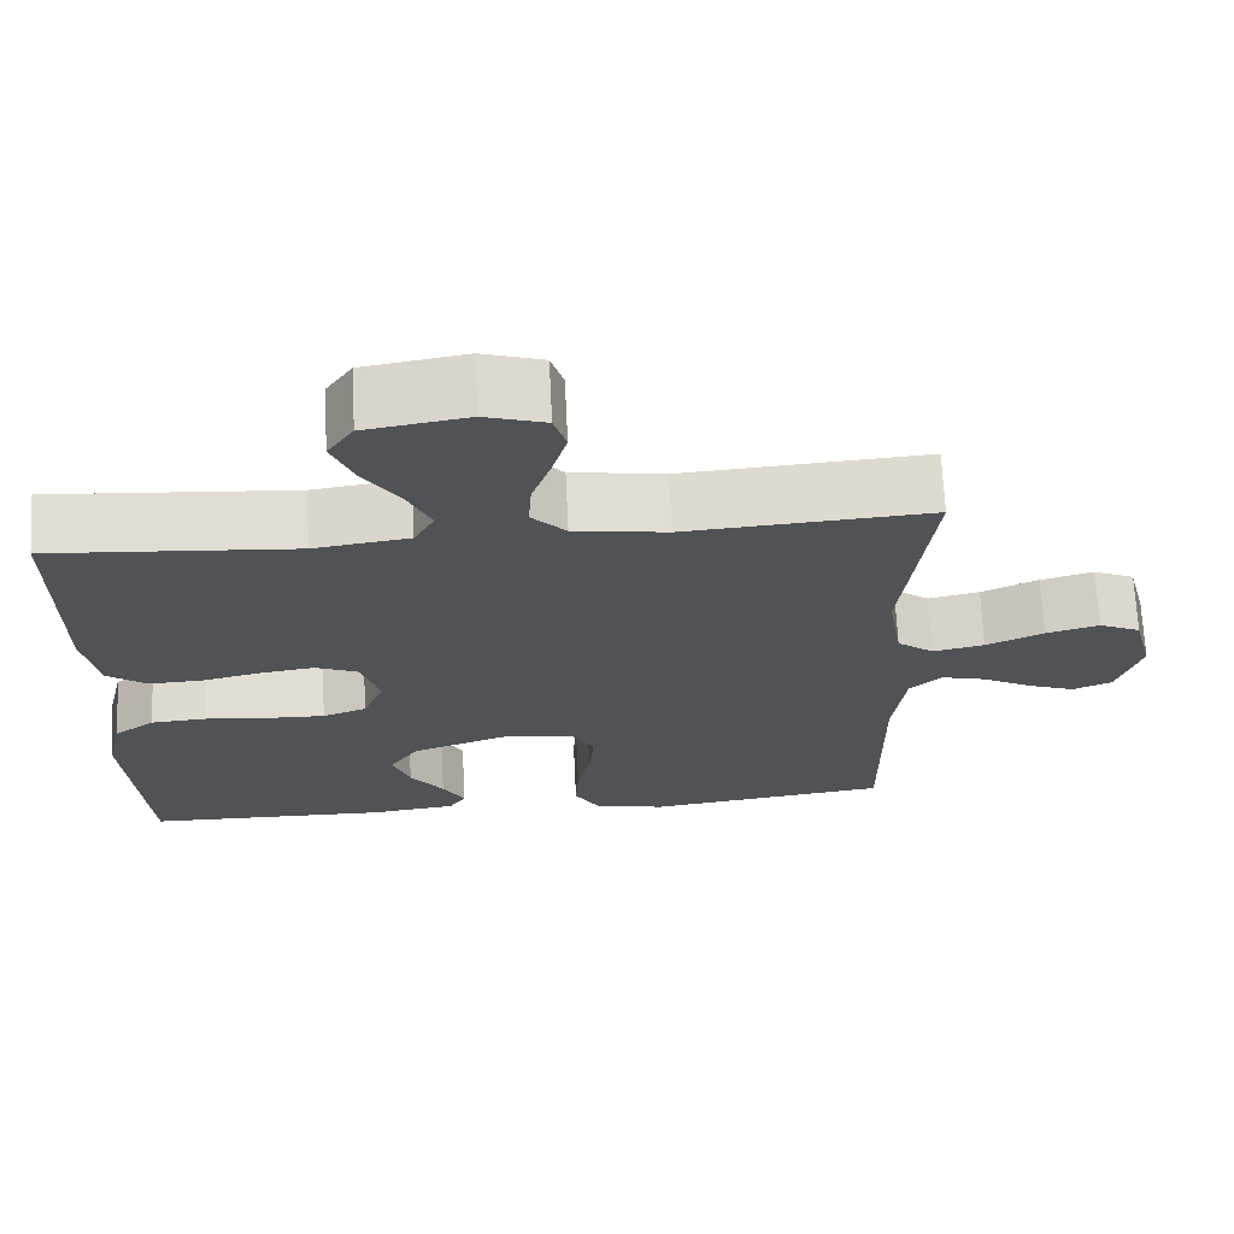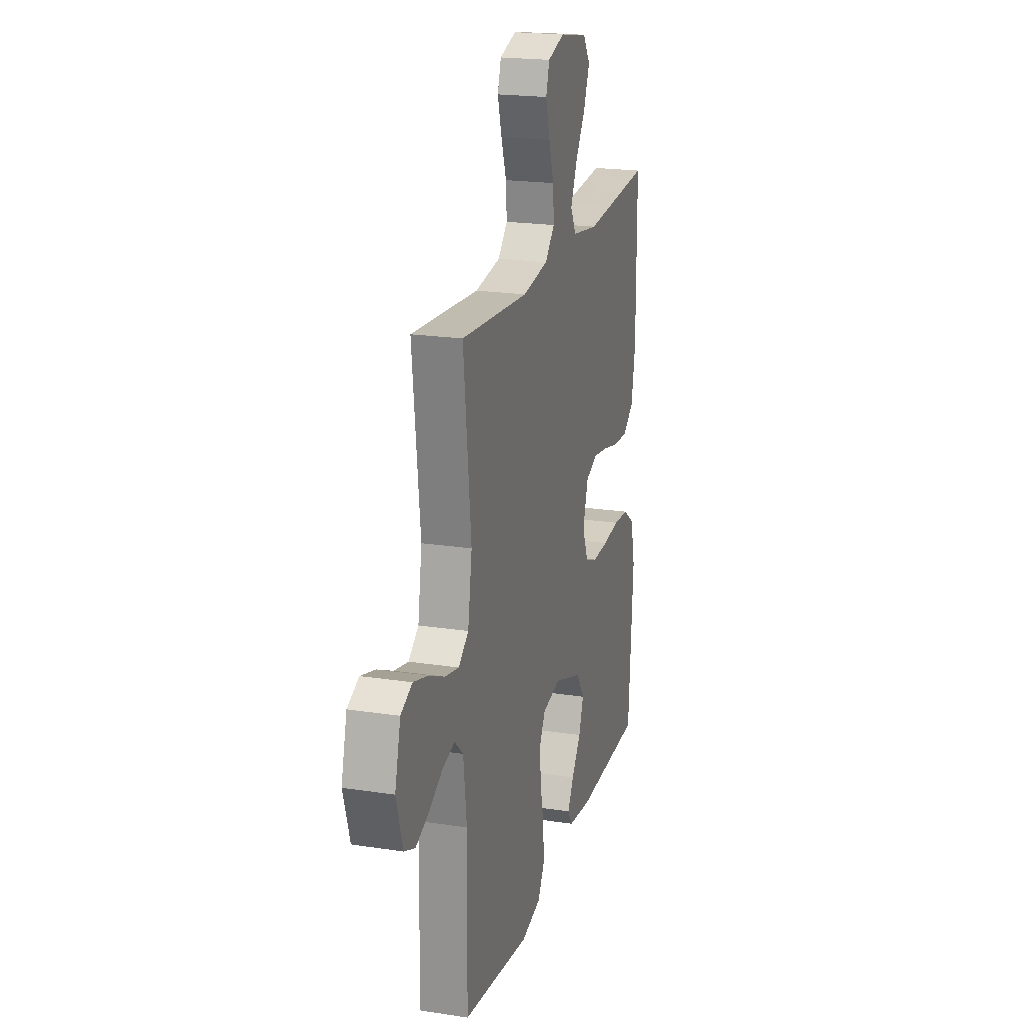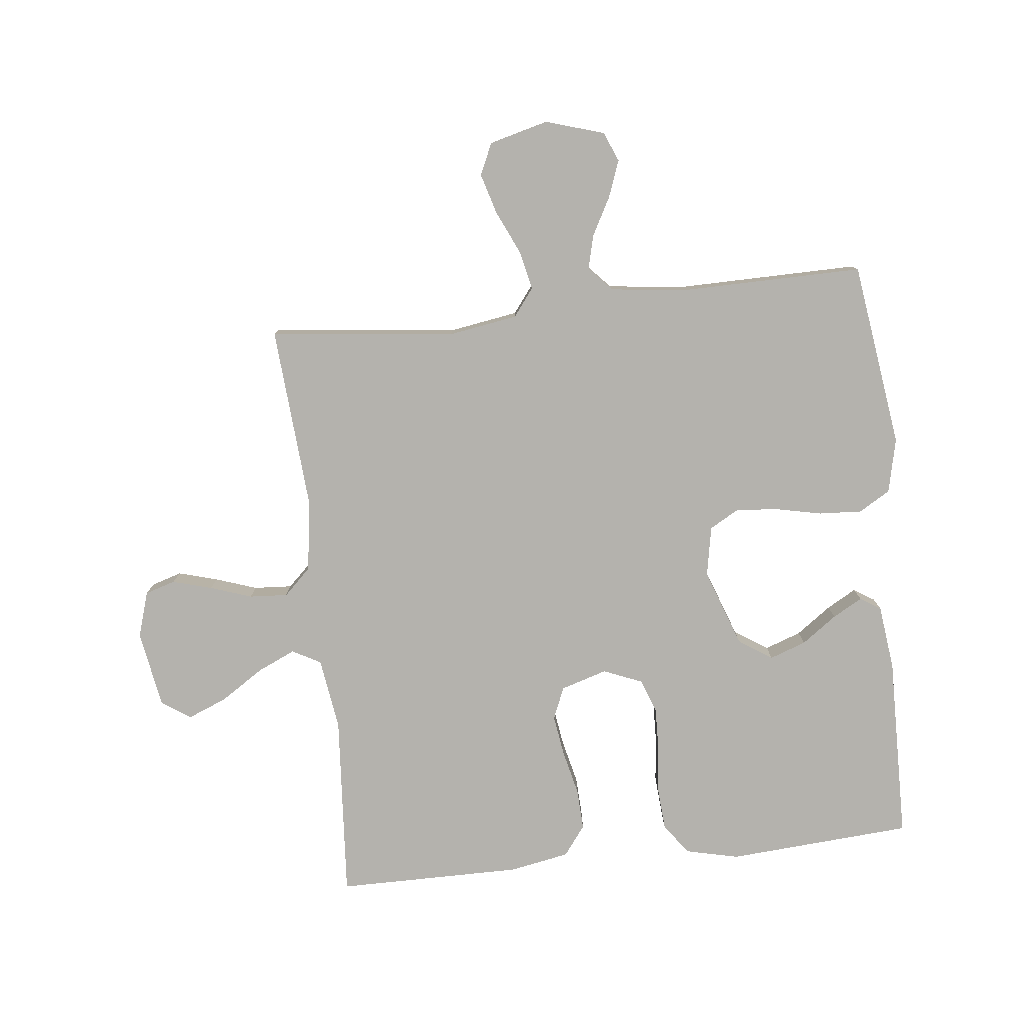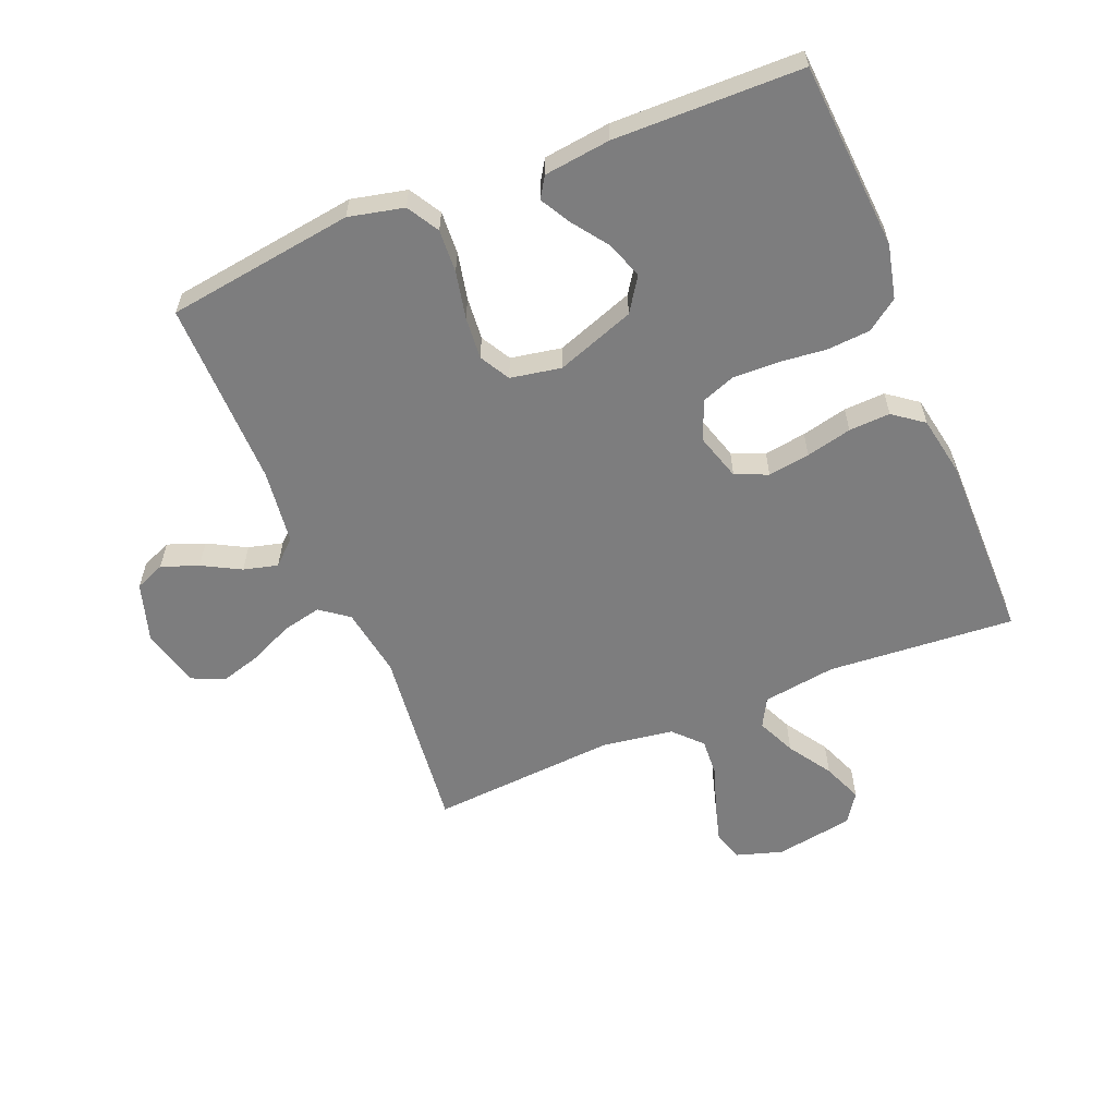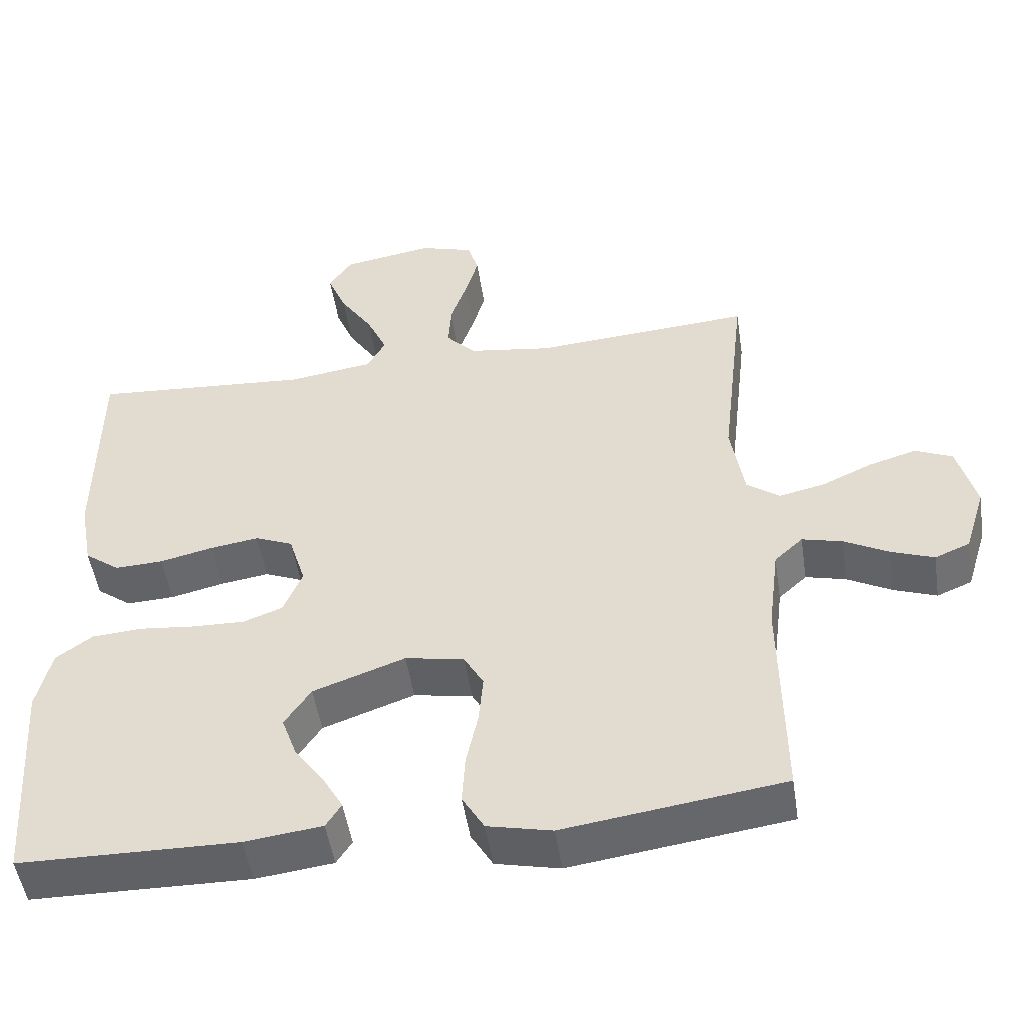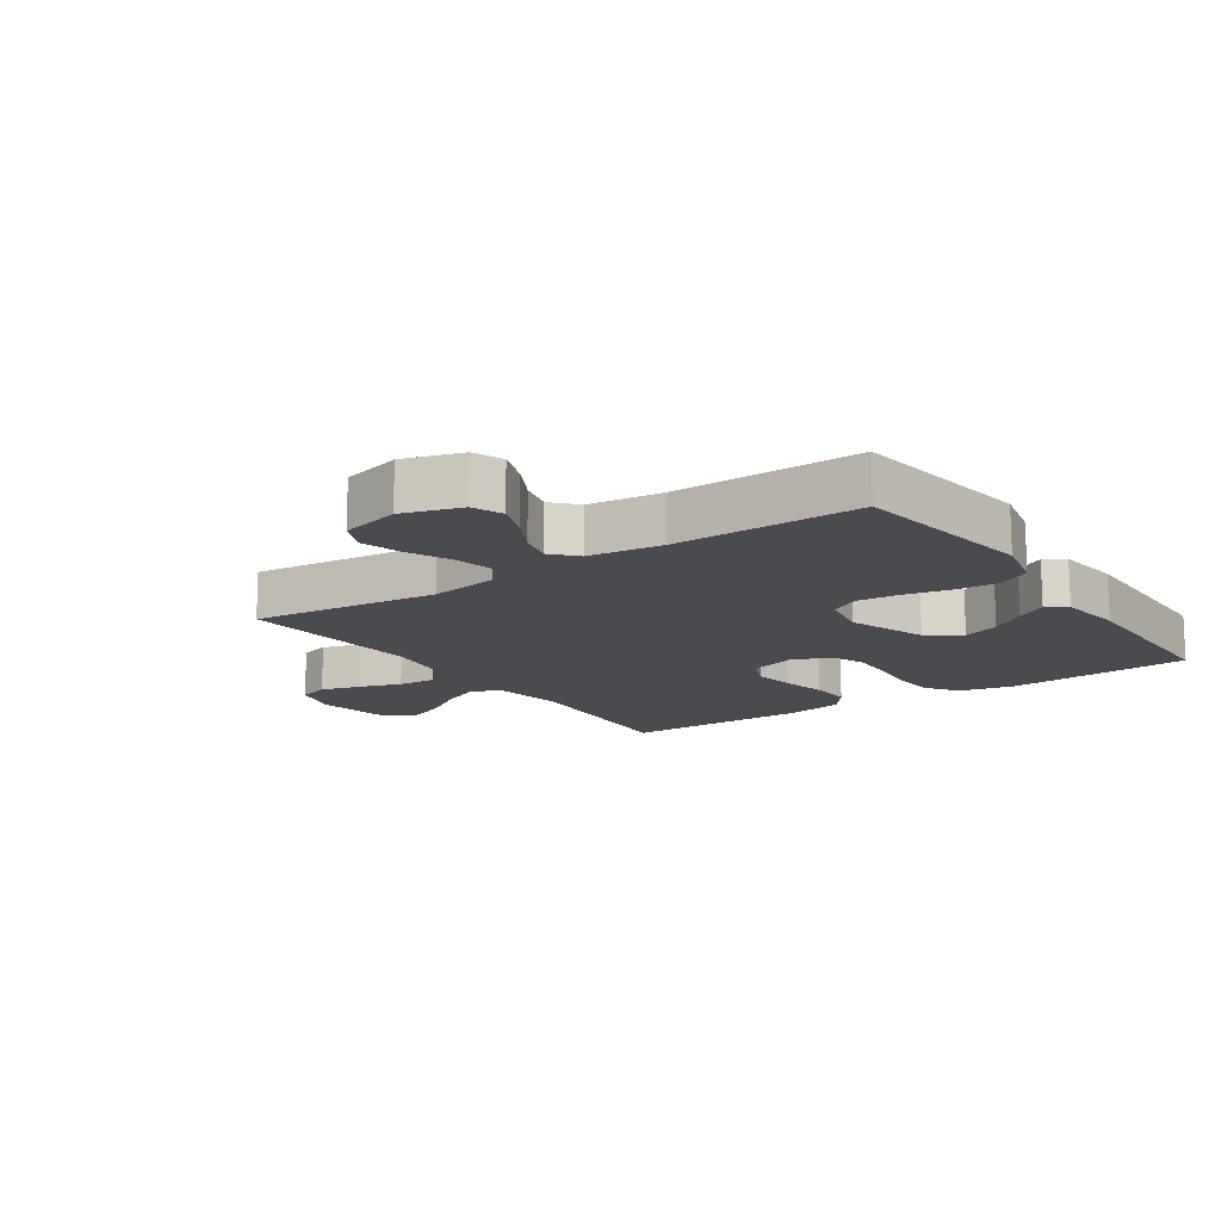
<metadata>
{"format":"obj","ext":"obj","renderer":"f3d","projection":"perspective","resolution":1024,"background":"white","views":[{"elev":69.2,"azim":-2.8,"up":"+Z"},{"elev":20.5,"azim":105.6,"up":"+Z"},{"elev":-79.5,"azim":96.3,"up":"+Y"},{"elev":-59.2,"azim":-157.7,"up":"+Y"},{"elev":-50.4,"azim":8.7,"up":"+Z"},{"elev":-14.2,"azim":124.4,"up":"+Y"}]}
</metadata>
<code>
v 0.5 0.07 0.5
v 0.466 0.07 0.2
v 0.484 0.07 0.088
v 0.529 0.07 0.054
v 0.592 0.07 0.068
v 0.662 0.07 0.1
v 0.727 0.07 0.119
v 0.778 0.07 0.096
v 0.803 0.07 0
v 0.774 0.07 -0.094
v 0.726 0.07 -0.114
v 0.667 0.07 -0.092
v 0.606 0.07 -0.059
v 0.551 0.07 -0.045
v 0.512 0.07 -0.081
v 0.497 0.07 -0.2
v 0.5 0.07 -0.5
v 0.2 0.07 -0.542
v 0.112 0.07 -0.522
v 0.082 0.07 -0.471
v 0.086 0.07 -0.402
v 0.102 0.07 -0.327
v 0.108 0.07 -0.259
v 0.081 0.07 -0.211
v 0 0.07 -0.196
v -0.126 0.07 -0.241
v -0.162 0.07 -0.295
v -0.141 0.07 -0.354
v -0.1 0.07 -0.411
v -0.073 0.07 -0.459
v -0.094 0.07 -0.492
v -0.2 0.07 -0.505
v -0.5 0.07 -0.5
v -0.521 0.07 -0.2
v -0.501 0.07 -0.114
v -0.451 0.07 -0.078
v -0.382 0.07 -0.073
v -0.306 0.07 -0.081
v -0.234 0.07 -0.083
v -0.18 0.07 -0.063
v -0.154 0.07 0
v -0.177 0.07 0.075
v -0.229 0.07 0.097
v -0.296 0.07 0.087
v -0.369 0.07 0.07
v -0.435 0.07 0.067
v -0.483 0.07 0.103
v -0.501 0.07 0.2
v -0.5 0.07 0.5
v -0.2 0.07 0.478
v -0.083 0.07 0.495
v -0.058 0.07 0.541
v -0.086 0.07 0.603
v -0.131 0.07 0.672
v -0.157 0.07 0.736
v -0.125 0.07 0.783
v 0 0.07 0.804
v 0.074 0.07 0.781
v 0.089 0.07 0.732
v 0.071 0.07 0.668
v 0.048 0.07 0.601
v 0.044 0.07 0.539
v 0.086 0.07 0.495
v 0.2 0.07 0.478
v 0.5 0 0.5
v 0.466 0 0.2
v 0.484 0 0.088
v 0.529 0 0.054
v 0.592 0 0.068
v 0.662 0 0.1
v 0.727 0 0.119
v 0.778 0 0.096
v 0.803 0 0
v 0.774 0 -0.094
v 0.726 0 -0.114
v 0.667 0 -0.092
v 0.606 0 -0.059
v 0.551 0 -0.045
v 0.512 0 -0.081
v 0.497 0 -0.2
v 0.5 0 -0.5
v 0.2 0 -0.542
v 0.112 0 -0.522
v 0.082 0 -0.471
v 0.086 0 -0.402
v 0.102 0 -0.327
v 0.108 0 -0.259
v 0.081 0 -0.211
v 0 0 -0.196
v -0.126 0 -0.241
v -0.162 0 -0.295
v -0.141 0 -0.354
v -0.1 0 -0.411
v -0.073 0 -0.459
v -0.094 0 -0.492
v -0.2 0 -0.505
v -0.5 0 -0.5
v -0.521 0 -0.2
v -0.501 0 -0.114
v -0.451 0 -0.078
v -0.382 0 -0.073
v -0.306 0 -0.081
v -0.234 0 -0.083
v -0.18 0 -0.063
v -0.154 0 0
v -0.177 0 0.075
v -0.229 0 0.097
v -0.296 0 0.087
v -0.369 0 0.07
v -0.435 0 0.067
v -0.483 0 0.103
v -0.501 0 0.2
v -0.5 0 0.5
v -0.2 0 0.478
v -0.083 0 0.495
v -0.058 0 0.541
v -0.086 0 0.603
v -0.131 0 0.672
v -0.157 0 0.736
v -0.125 0 0.783
v 0 0 0.804
v 0.074 0 0.781
v 0.089 0 0.732
v 0.071 0 0.668
v 0.048 0 0.601
v 0.044 0 0.539
v 0.086 0 0.495
v 0.2 0 0.478
f 58 59 60 61
f 56 57 58 61
f 56 61 62
f 53 54 55 56
f 52 53 56 62
f 51 52 62 63
f 47 48 49 50
f 44 45 46 47
f 43 44 47 50
f 42 43 50 51
f 35 36 37 38
f 35 38 39
f 34 35 39
f 33 34 39 40
f 28 29 30 31
f 27 28 31 32
f 19 20 21 22
f 19 22 23
f 16 17 18 19
f 15 16 19 23
f 14 15 23 24
f 10 11 12 13
f 10 13 14
f 9 10 14
f 8 9 14
f 5 6 7 8
f 4 5 8 14
f 3 4 14 24
f 64 1 2
f 41 42 51 63
f 40 41 63 64
f 27 32 33 40
f 26 27 40 64
f 25 26 64 2
f 2 3 24 25
f 125 124 123 122
f 125 122 121 120
f 126 125 120
f 120 119 118 117
f 126 120 117 116
f 127 126 116 115
f 114 113 112 111
f 111 110 109 108
f 114 111 108 107
f 115 114 107 106
f 102 101 100 99
f 103 102 99
f 103 99 98
f 104 103 98 97
f 95 94 93 92
f 96 95 92 91
f 86 85 84 83
f 87 86 83
f 83 82 81 80
f 87 83 80 79
f 88 87 79 78
f 77 76 75 74
f 78 77 74
f 78 74 73
f 78 73 72
f 72 71 70 69
f 78 72 69 68
f 88 78 68 67
f 66 65 128
f 127 115 106 105
f 128 127 105 104
f 104 97 96 91
f 128 104 91 90
f 66 128 90 89
f 89 88 67 66
f 1 65 66 2
f 2 66 67 3
f 3 67 68 4
f 4 68 69 5
f 5 69 70 6
f 6 70 71 7
f 7 71 72 8
f 8 72 73 9
f 9 73 74 10
f 10 74 75 11
f 11 75 76 12
f 12 76 77 13
f 13 77 78 14
f 14 78 79 15
f 15 79 80 16
f 16 80 81 17
f 17 81 82 18
f 18 82 83 19
f 19 83 84 20
f 20 84 85 21
f 21 85 86 22
f 22 86 87 23
f 23 87 88 24
f 24 88 89 25
f 25 89 90 26
f 26 90 91 27
f 27 91 92 28
f 28 92 93 29
f 29 93 94 30
f 30 94 95 31
f 31 95 96 32
f 32 96 97 33
f 33 97 98 34
f 34 98 99 35
f 35 99 100 36
f 36 100 101 37
f 37 101 102 38
f 38 102 103 39
f 39 103 104 40
f 40 104 105 41
f 41 105 106 42
f 42 106 107 43
f 43 107 108 44
f 44 108 109 45
f 45 109 110 46
f 46 110 111 47
f 47 111 112 48
f 48 112 113 49
f 49 113 114 50
f 50 114 115 51
f 51 115 116 52
f 52 116 117 53
f 53 117 118 54
f 54 118 119 55
f 55 119 120 56
f 56 120 121 57
f 57 121 122 58
f 58 122 123 59
f 59 123 124 60
f 60 124 125 61
f 61 125 126 62
f 62 126 127 63
f 63 127 128 64
f 64 128 65 1

</code>
